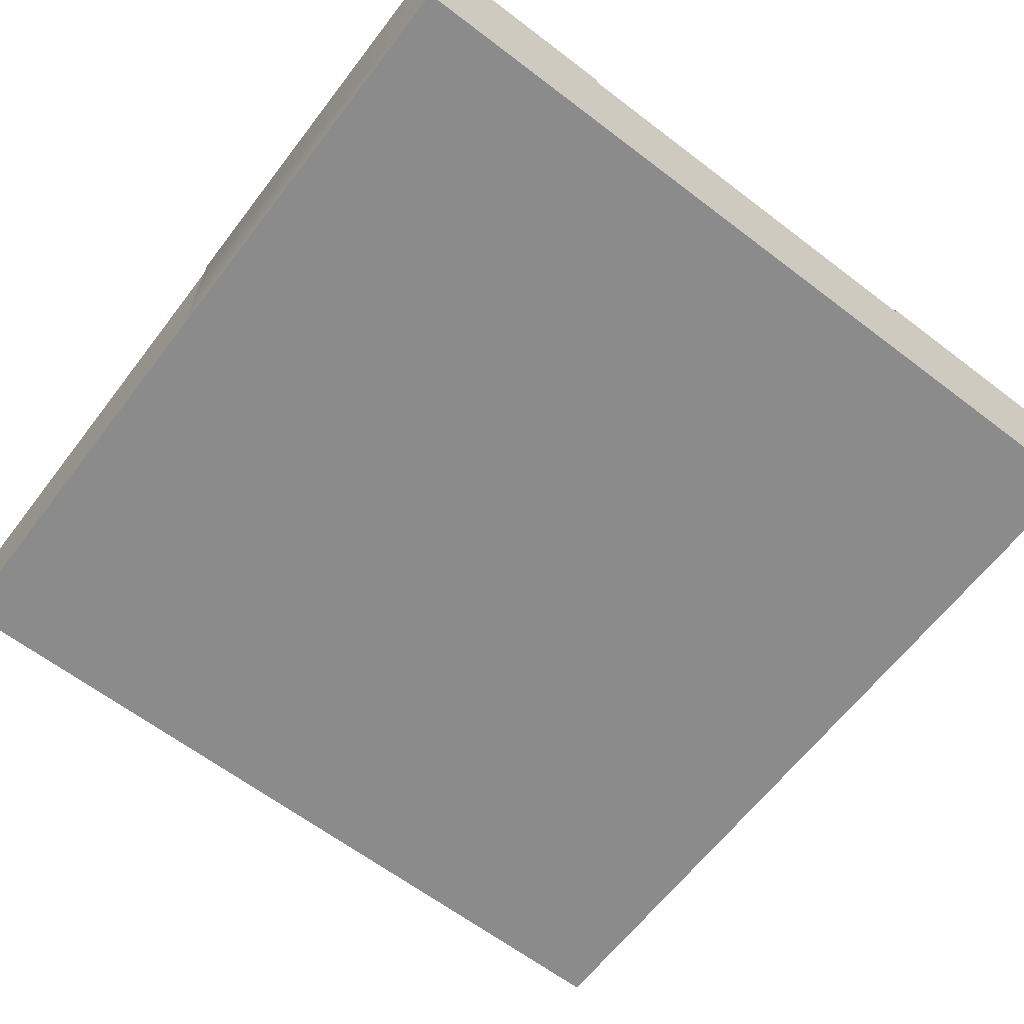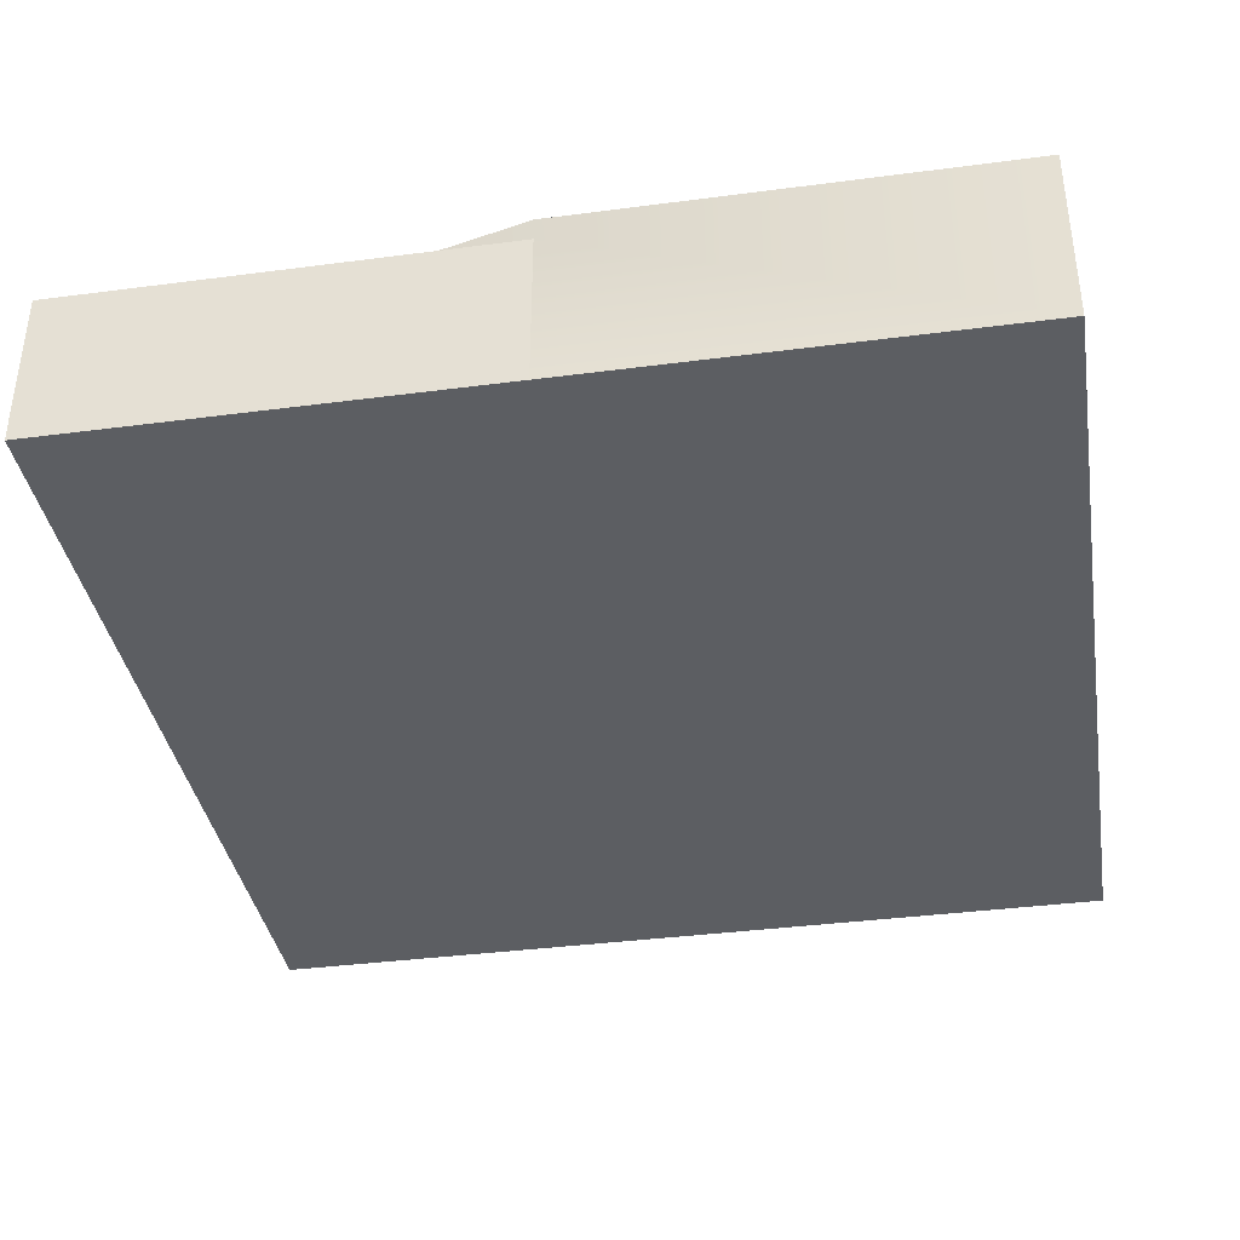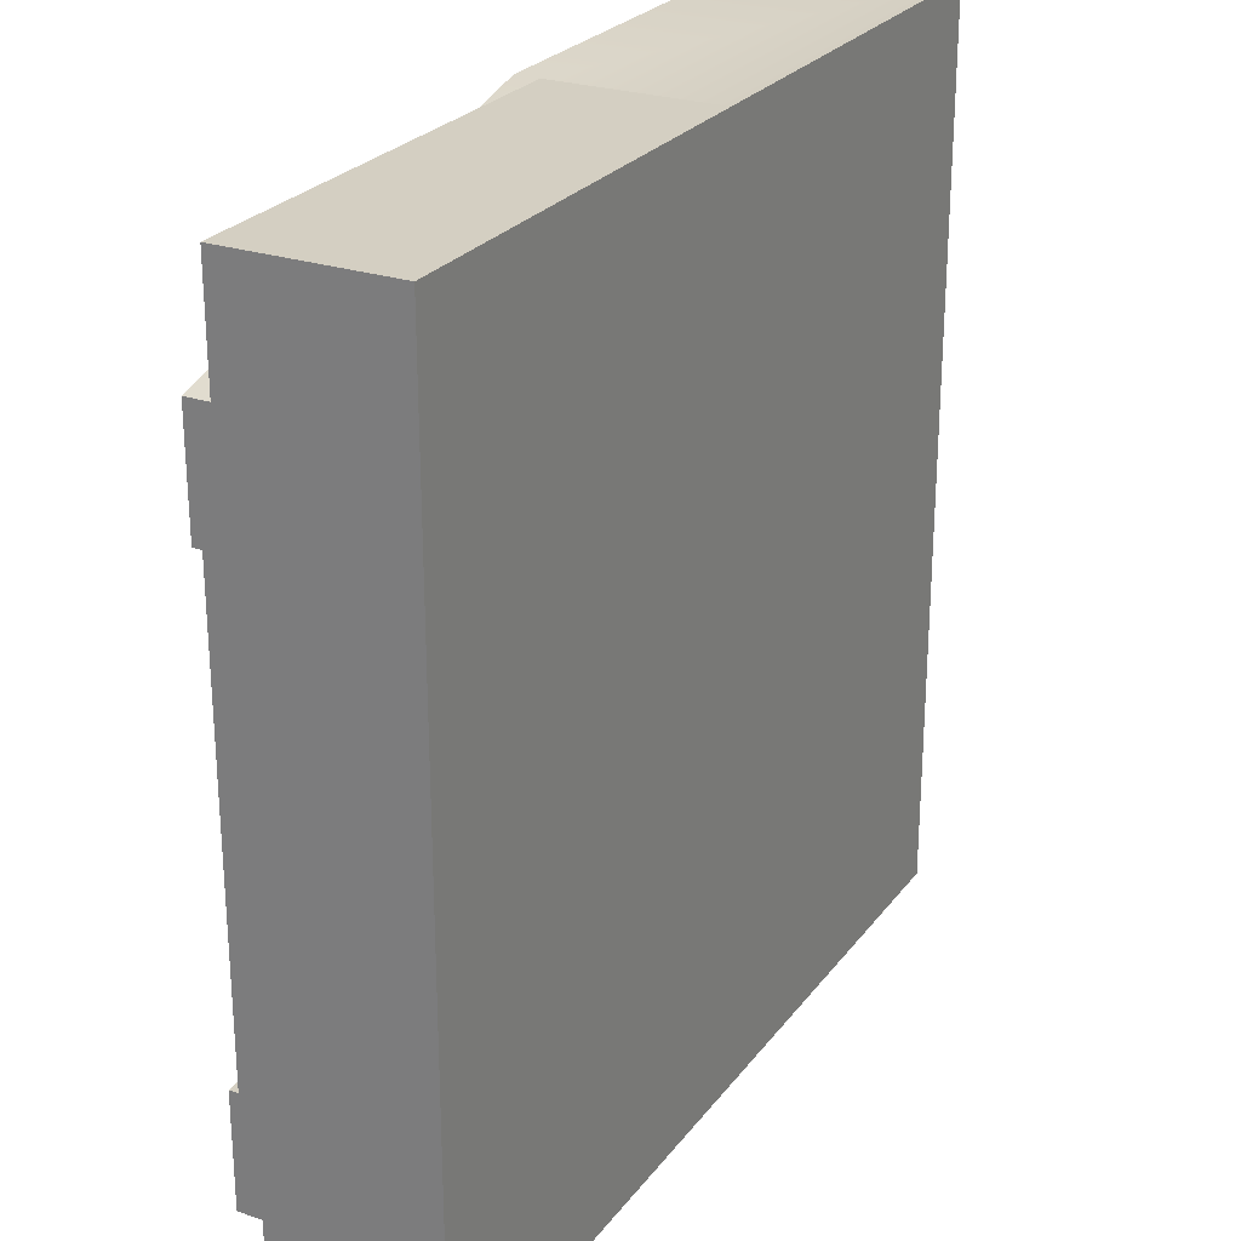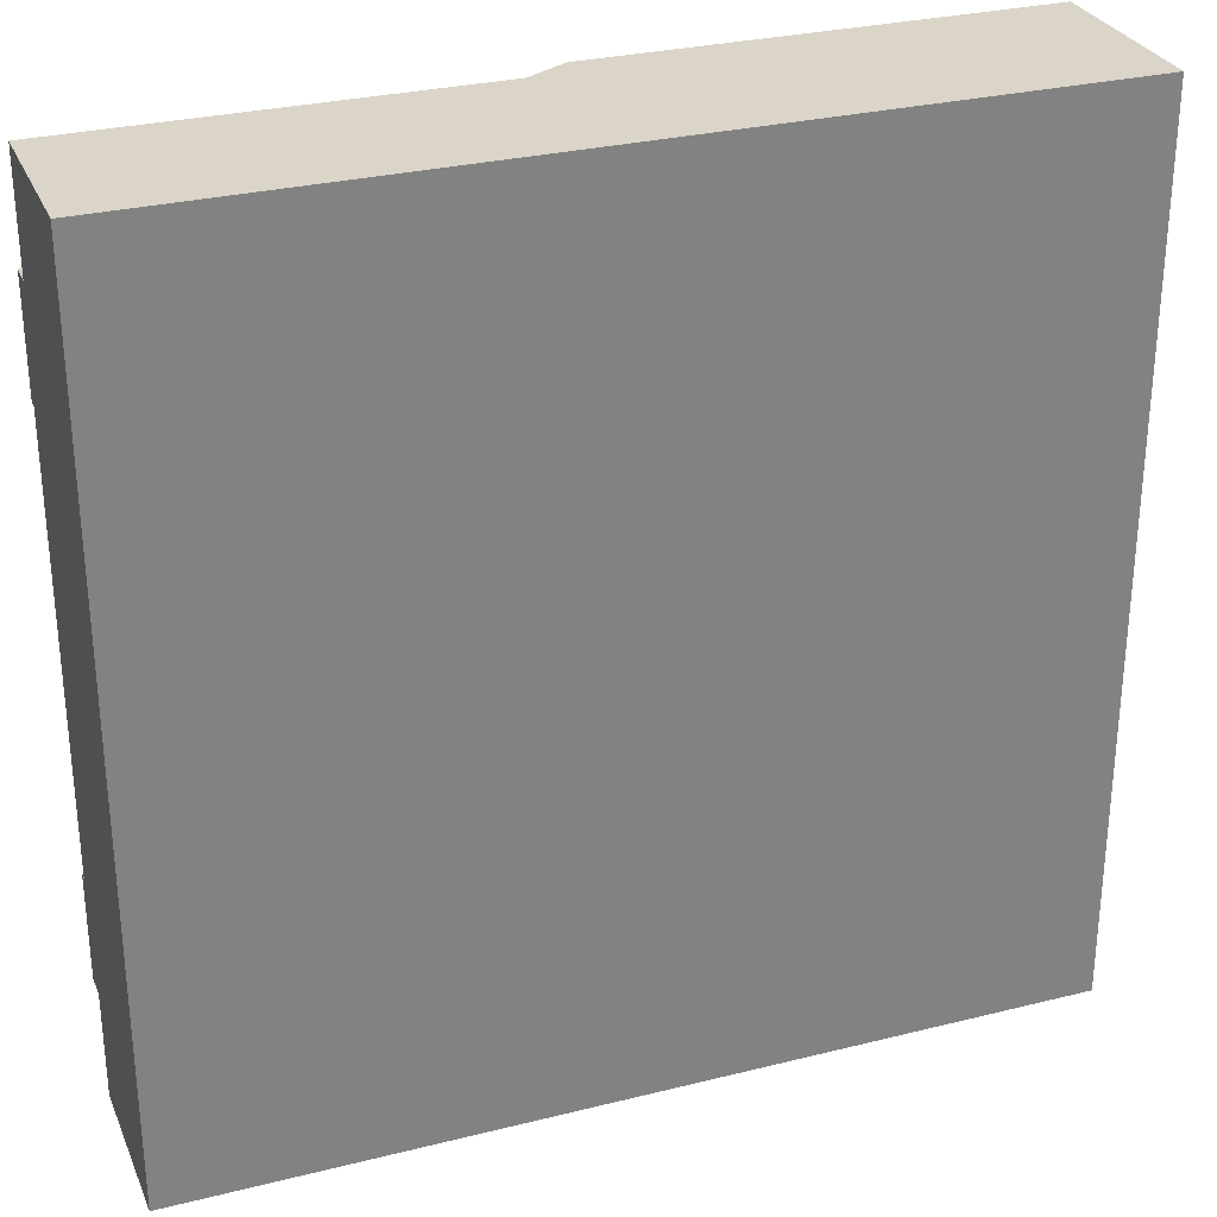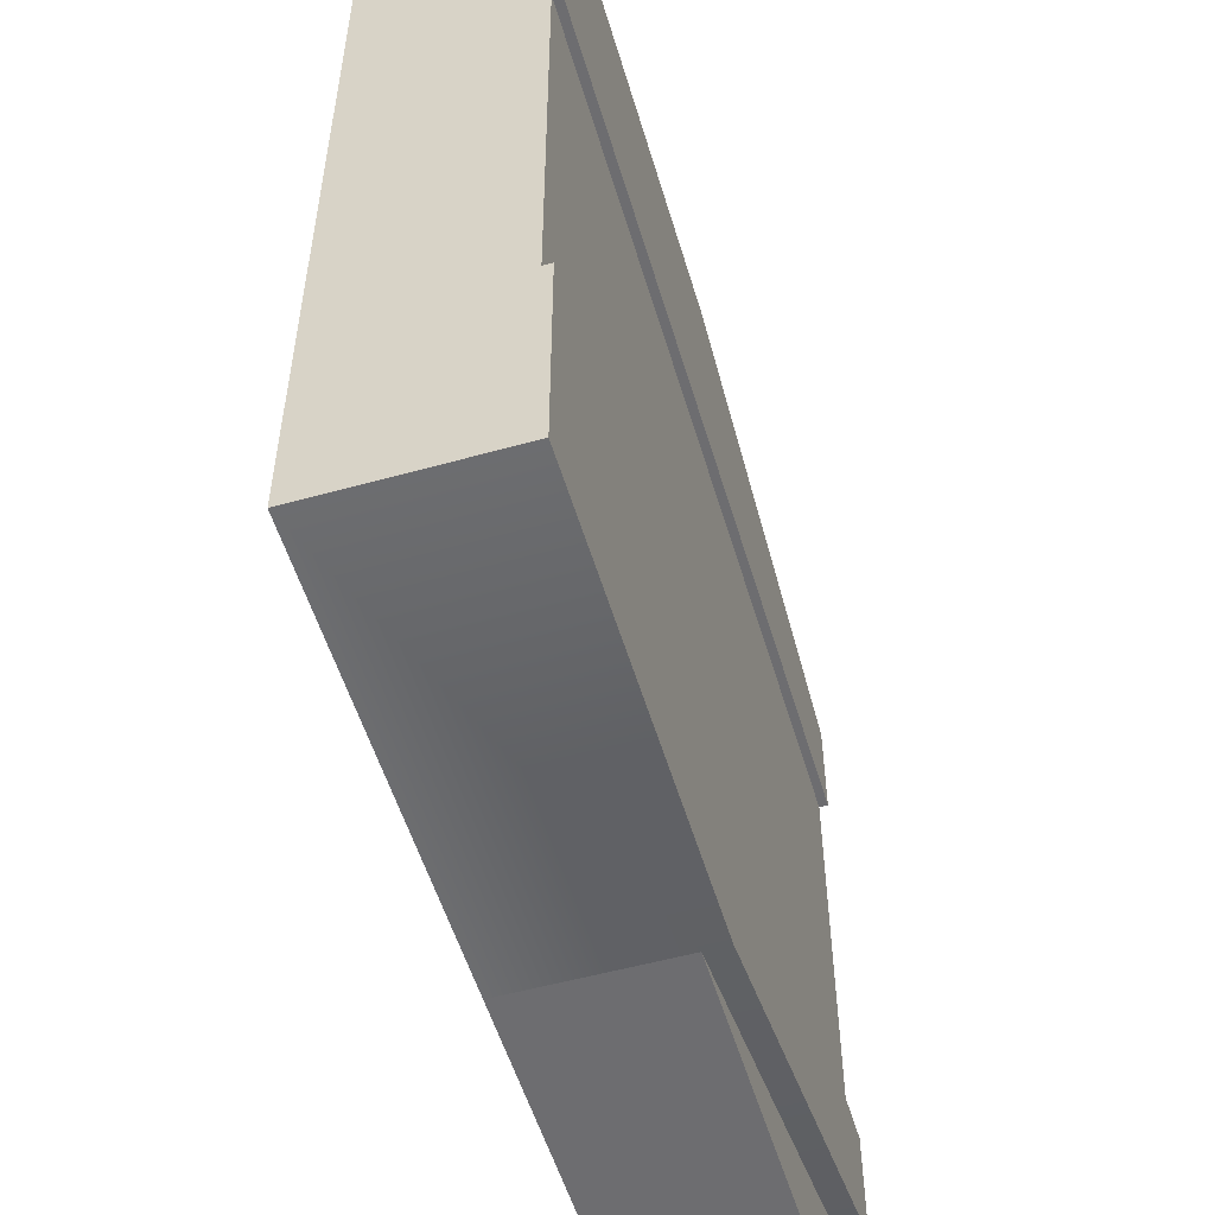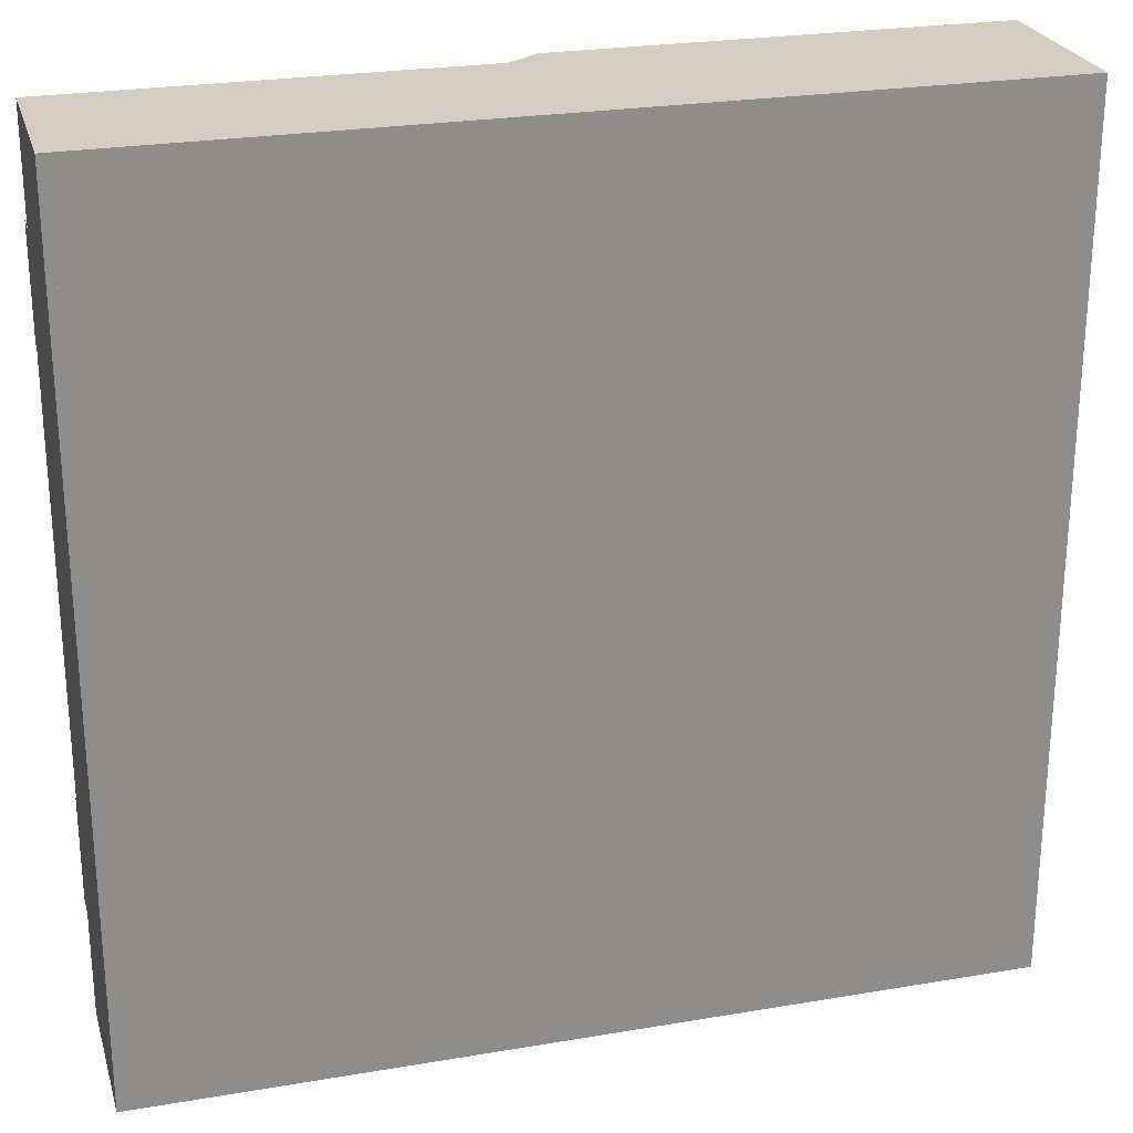
<metadata>
{"format":"obj","ext":"obj","renderer":"f3d","projection":"perspective","resolution":1024,"background":"white","views":[{"elev":-63.9,"azim":52.5,"up":"+Y"},{"elev":-37.7,"azim":9.5,"up":"+Y"},{"elev":25.7,"azim":-61.7,"up":"+Z"},{"elev":29.4,"azim":-20.2,"up":"+Z"},{"elev":-54.1,"azim":106.5,"up":"+Z"},{"elev":25.2,"azim":-15.3,"up":"+Z"}]}
</metadata>
<code>
o Mesh1_Group1_Model.151
v 0 0 -1.5
v 1.5 0 -1.5
v 0 0 1.5
v 0 0.55 1.5
v 1.5 0 1.5
v 1.5 0.63 1.5
v -1.5 0.63 1.125
v 0 0.63 1.5
v 1.5 0.63 0.75
v -1.5 0 -1.125
v -1.5 0 1.125
v -1.5 0.3 -0.75
v -1.5 0.6 0.75
v 1.5 0.6 0.75
v 1.5 0.6 -0.75
v -1.5 0.63 -0.75
v -1.5 0.6 -0.75
v 1.5 0.3 -0.75
v 0 0.55 -1.5
v 0 0.63 -1.5
v 1.5 0.63 -1.5
v -1.5 0.55 -1.125
v -1.5 0.63 -1.125
v 1.5 0.63 -0.75
v -1.5 0.55 1.125
v -1.5 0.63 0.75
v -1.5 0.3 0.75
v 1.5 0.3 0.75
v -1.5 0 1.5
v -1.5 0.55 1.5
v -1.5 0 -1.5
v -1.5 0.55 -1.5
f 1 2 3
f 4 5 6
f 7 4 8
f 8 6 9
f 10 11 12
f 13 9 14
f 15 16 17
f 5 2 18
f 19 20 21
f 20 22 23
f 20 16 24
f 2 5 3
f 3 11 10
f 10 1 3
f 6 8 4
f 4 3 5
f 7 25 4
f 9 26 8
f 26 7 8
f 11 25 27
f 25 7 13
f 27 25 13
f 7 26 13
f 23 22 17
f 22 10 12
f 17 16 23
f 12 17 22
f 11 27 12
f 13 26 9
f 15 24 16
f 9 6 14
f 6 5 28
f 14 6 28
f 2 21 18
f 21 24 15
f 15 18 21
f 18 28 5
f 21 2 19
f 2 1 19
f 20 19 22
f 24 21 20
f 20 23 16
f 29 25 11
f 29 11 3
f 3 30 29
f 25 30 4
f 31 19 1
f 10 31 1
f 10 32 31
f 32 22 19
f 29 30 25
f 3 4 30
f 31 32 19
f 10 22 32
f 3 25 11
f 10 19 1
f 3 4 25
f 10 22 19
f 17 14 15
f 28 15 14
f 12 13 17
f 17 13 14
f 28 18 15
f 12 27 13

</code>
